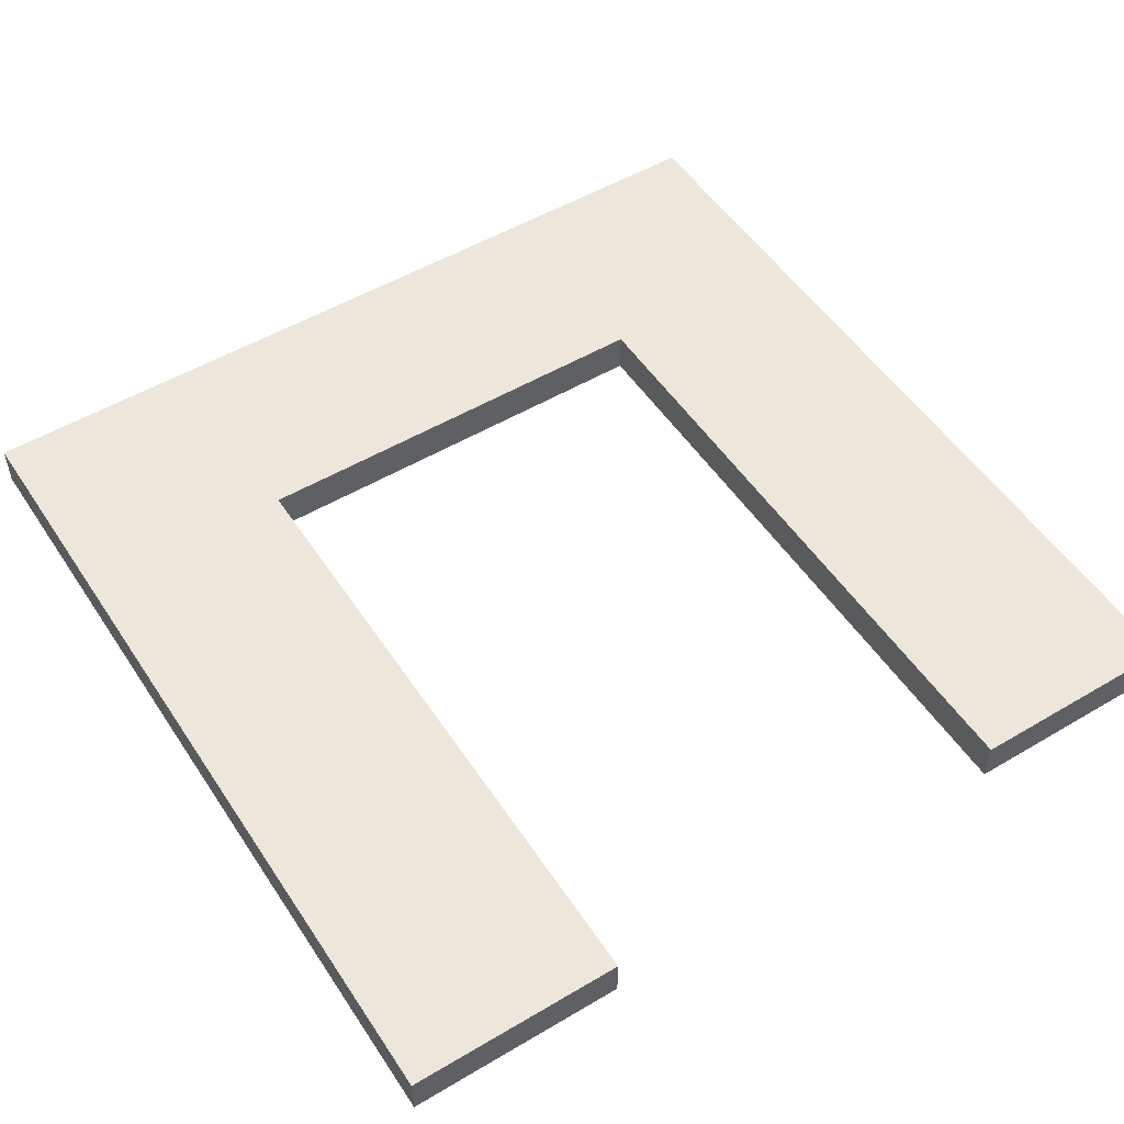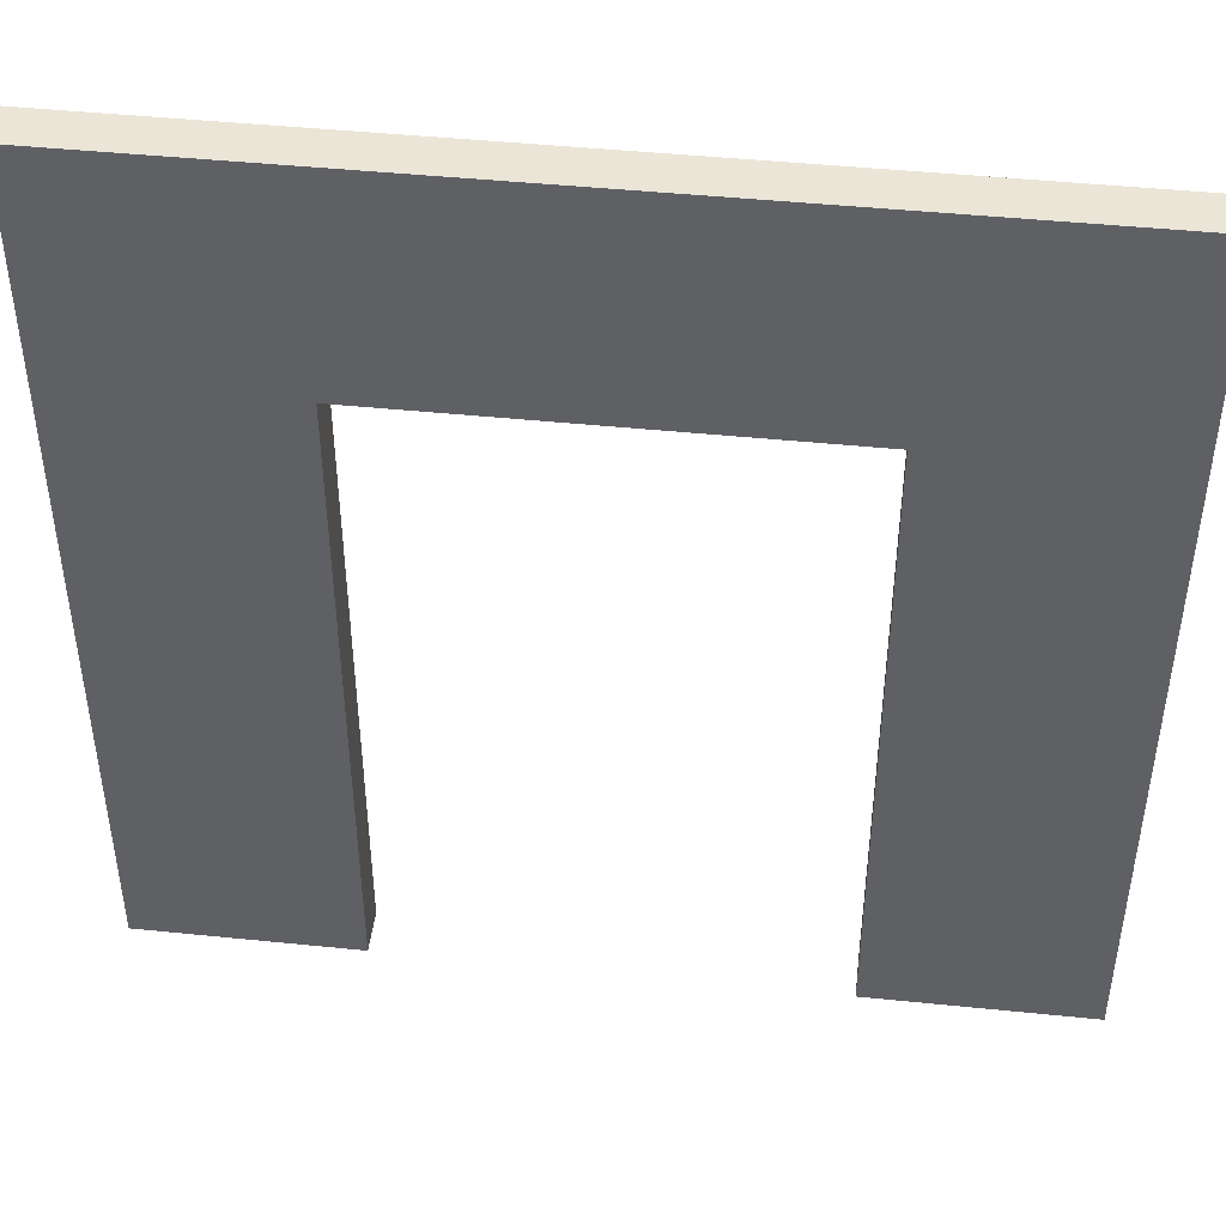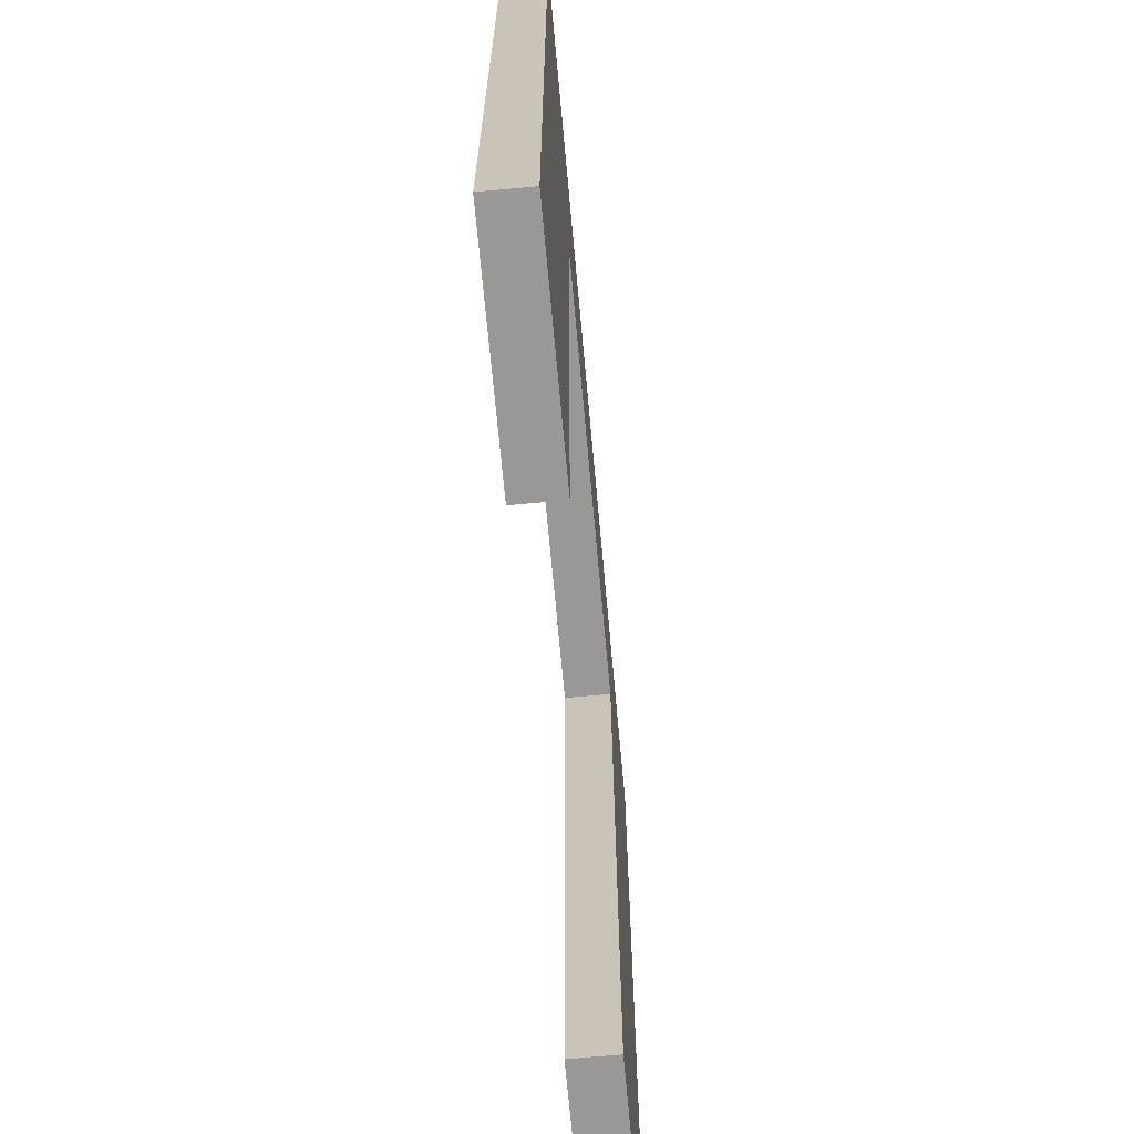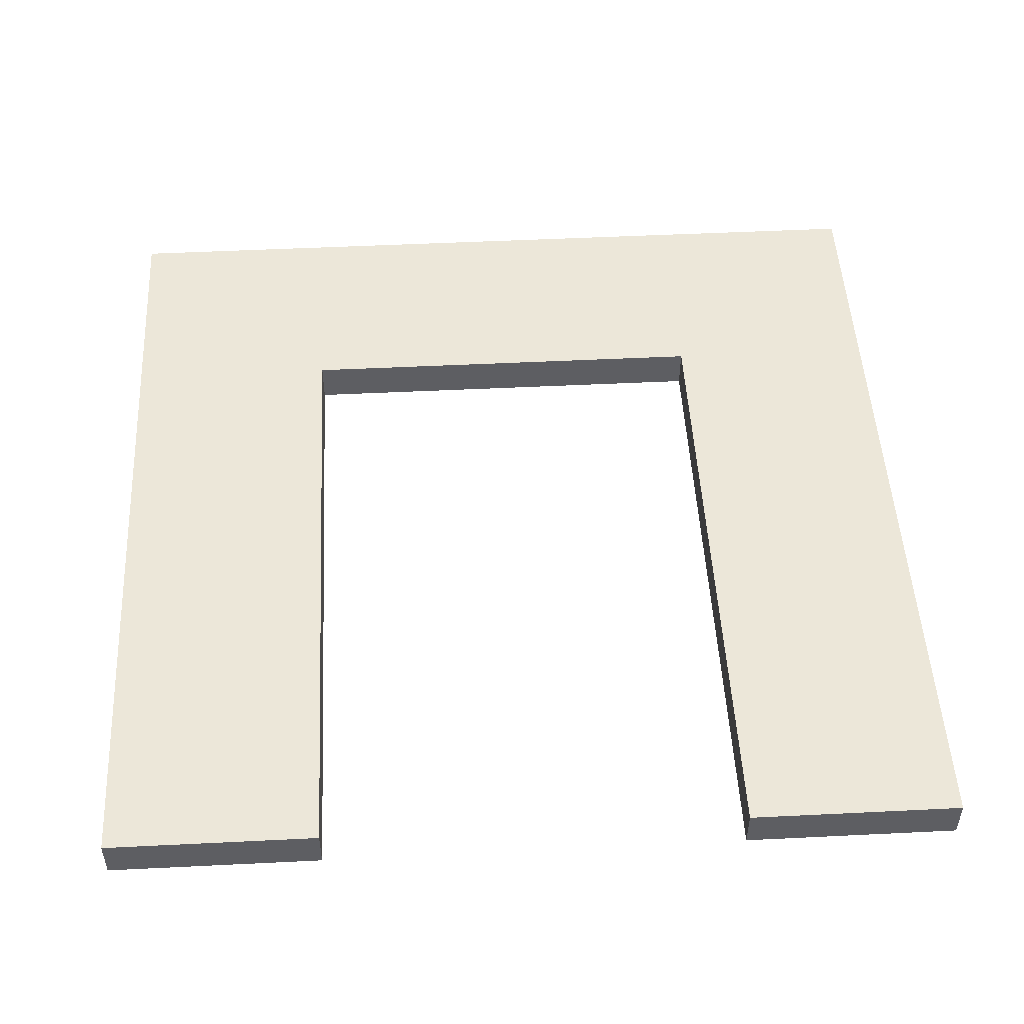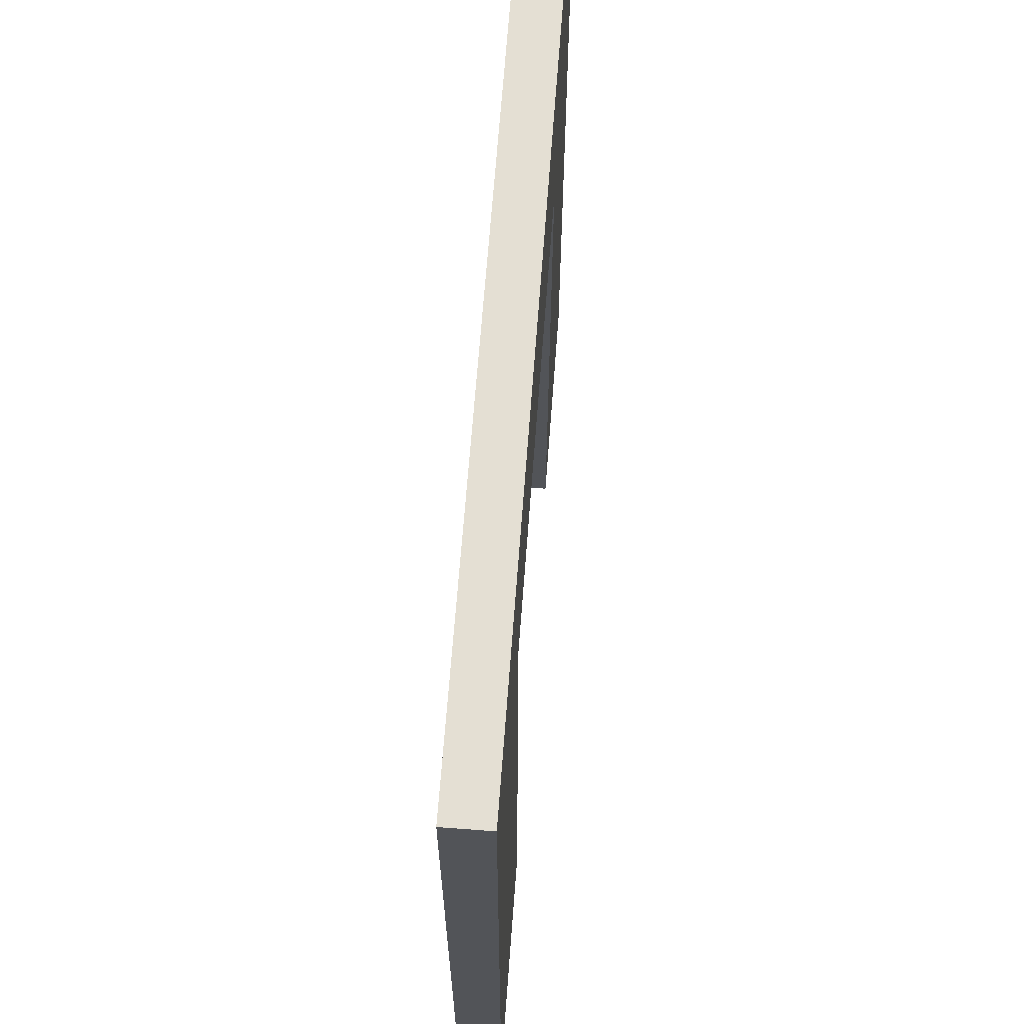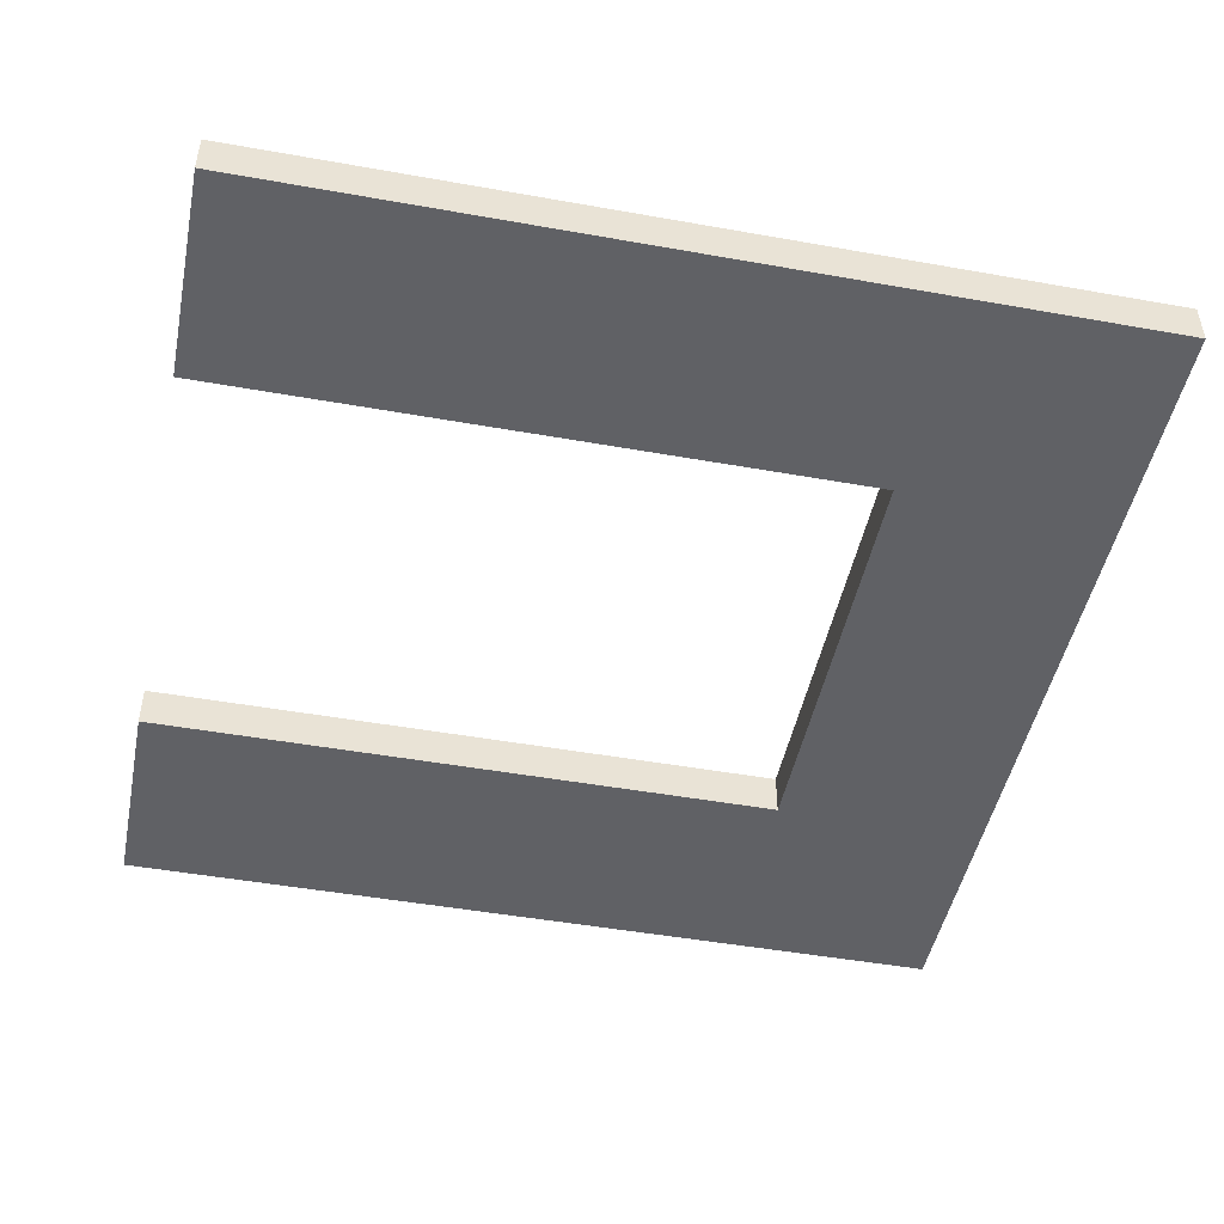
<metadata>
{"format":"obj","ext":"obj","renderer":"f3d","projection":"perspective","resolution":1024,"background":"white","views":[{"elev":52.0,"azim":-32.6,"up":"+Z"},{"elev":45.7,"azim":-173.3,"up":"+Y"},{"elev":-68.7,"azim":-84.8,"up":"+Y"},{"elev":49.9,"azim":-3.1,"up":"+Z"},{"elev":66.8,"azim":94.3,"up":"+Y"},{"elev":-47.4,"azim":78.6,"up":"+Z"}]}
</metadata>
<code>
v  -20 20 1
v  -20 -20 1
v  -10 -20 1
v  -10 10 1
v  -20 20 -1
v  20 20 1
v  20 20 -1
v  -10 -20 -1
v  -20 -20 -1
v  -10 10 -1
v  20 -20 1
v  20 -20 -1
v  10 10 1
v  10 -20 1
v  10 -20 -1
v  10 10 -1
g pCube72
f 1 2 3 4
f 5 1 6 7
f 8 9 5 10
f 9 8 3 2
f 11 12 7 6
f 9 2 1 5
f 13 14 11 6
f 12 15 16 7
f 14 15 12 11
f 10 5 7 16
f 10 16 13 4
f 15 14 13 16
f 3 8 10 4
f 6 1 4 13

</code>
